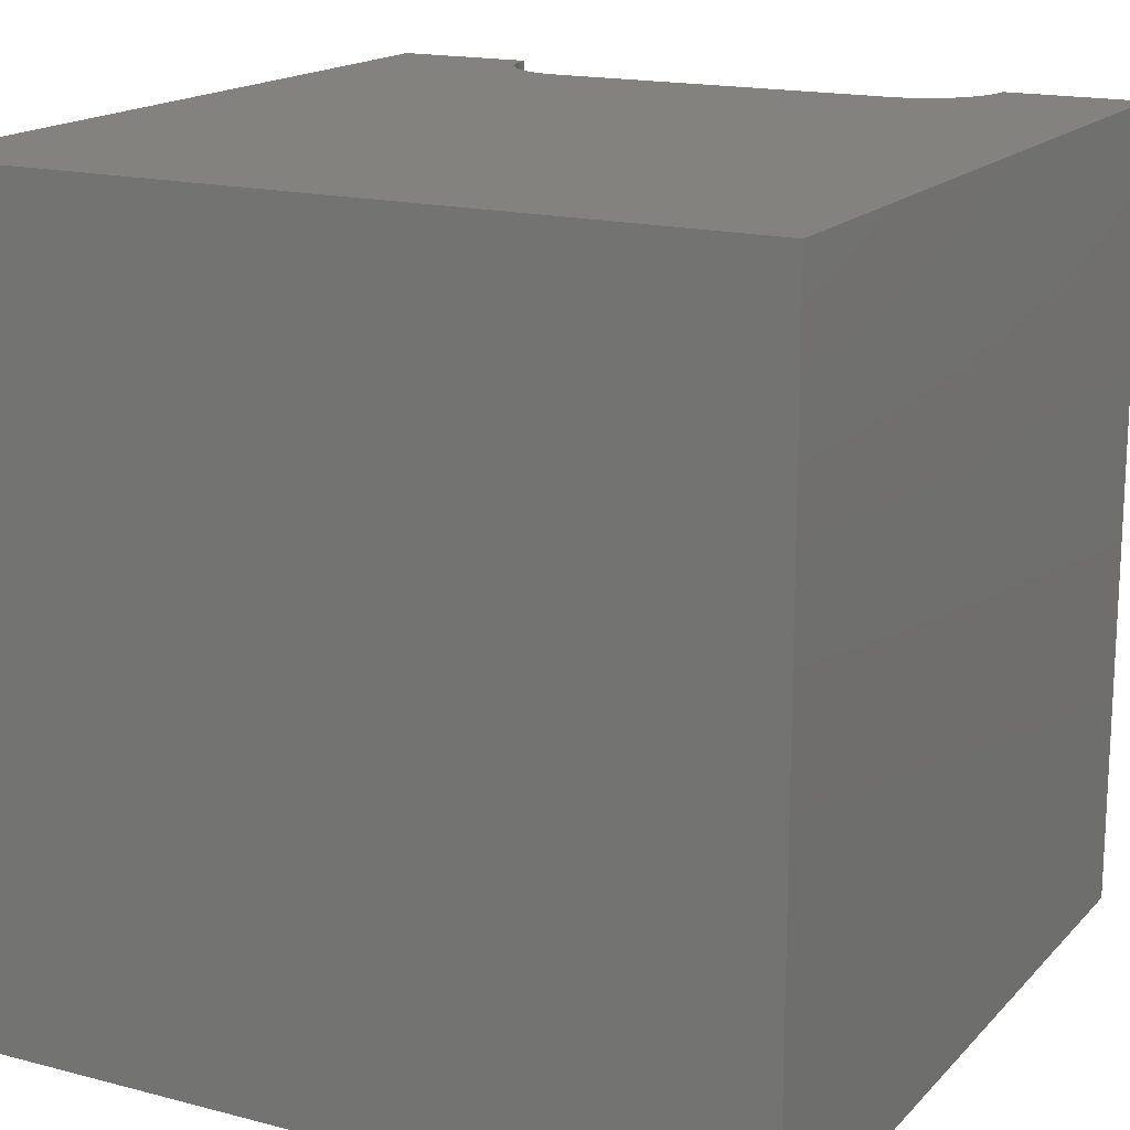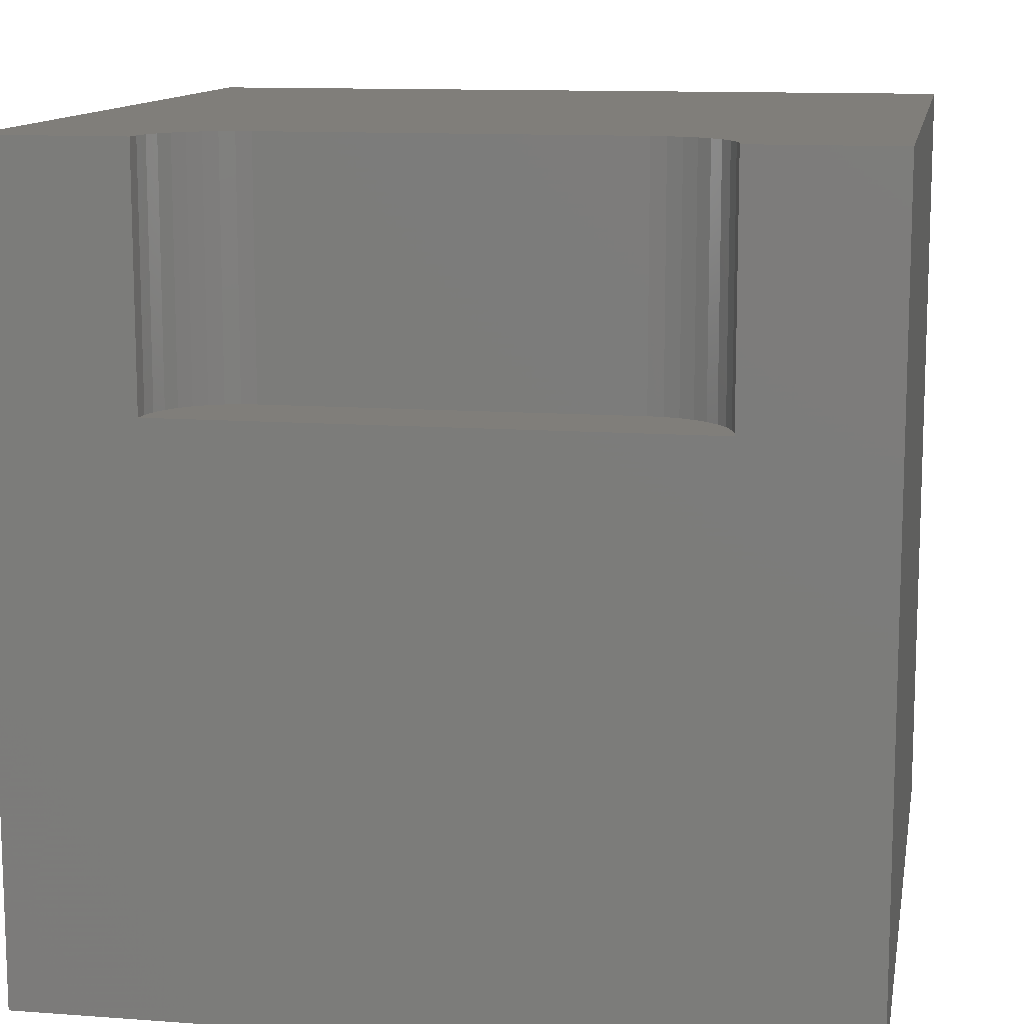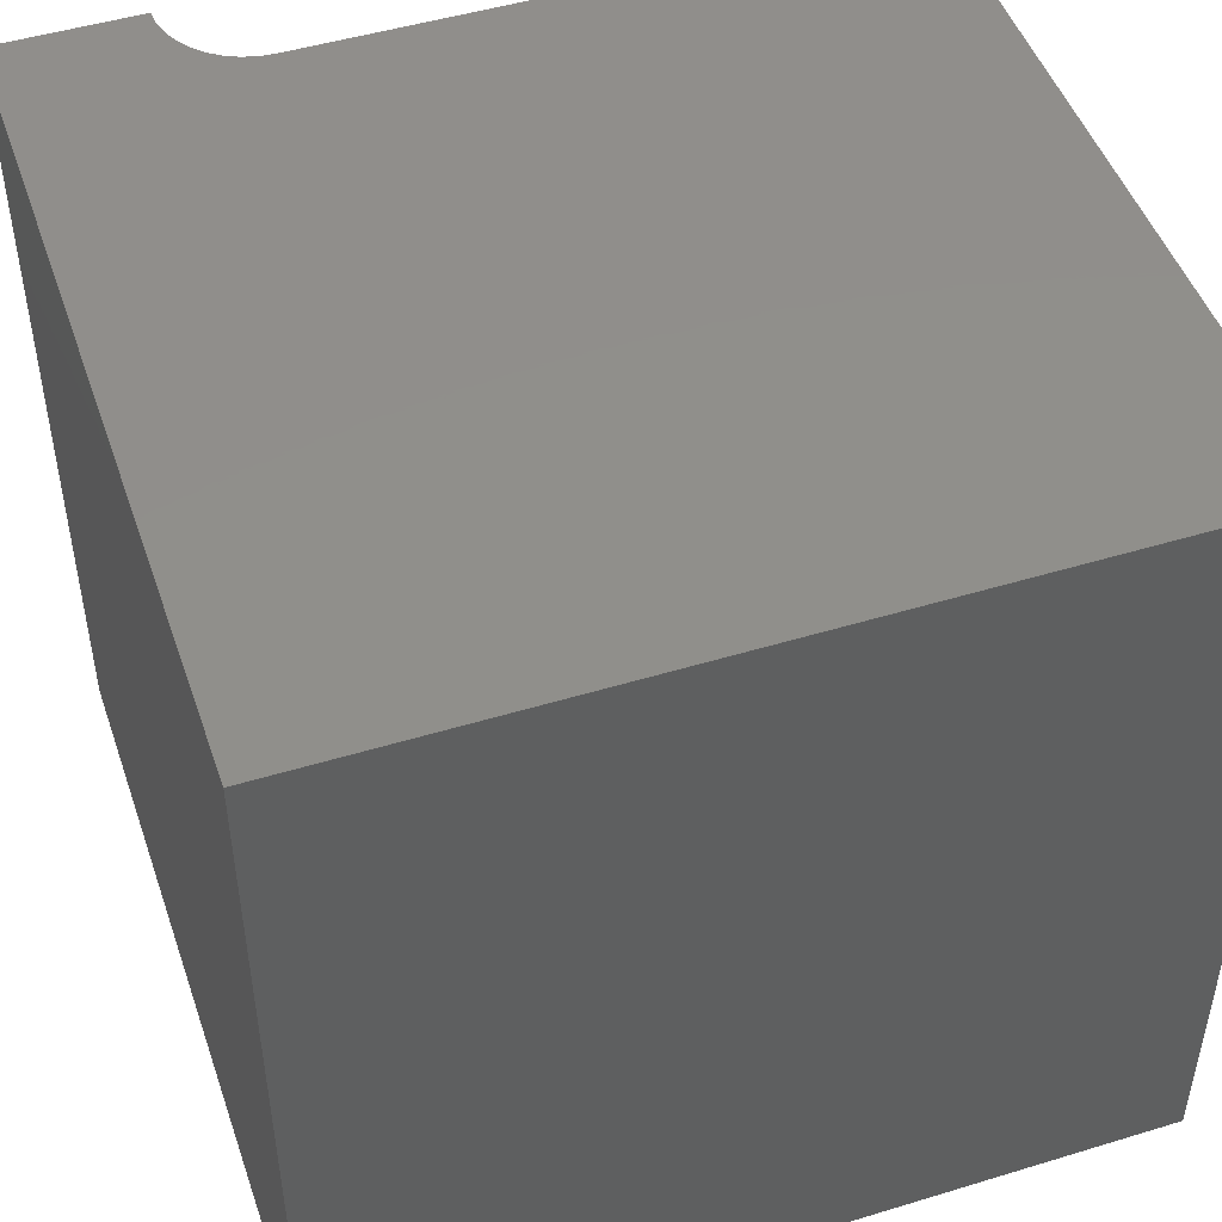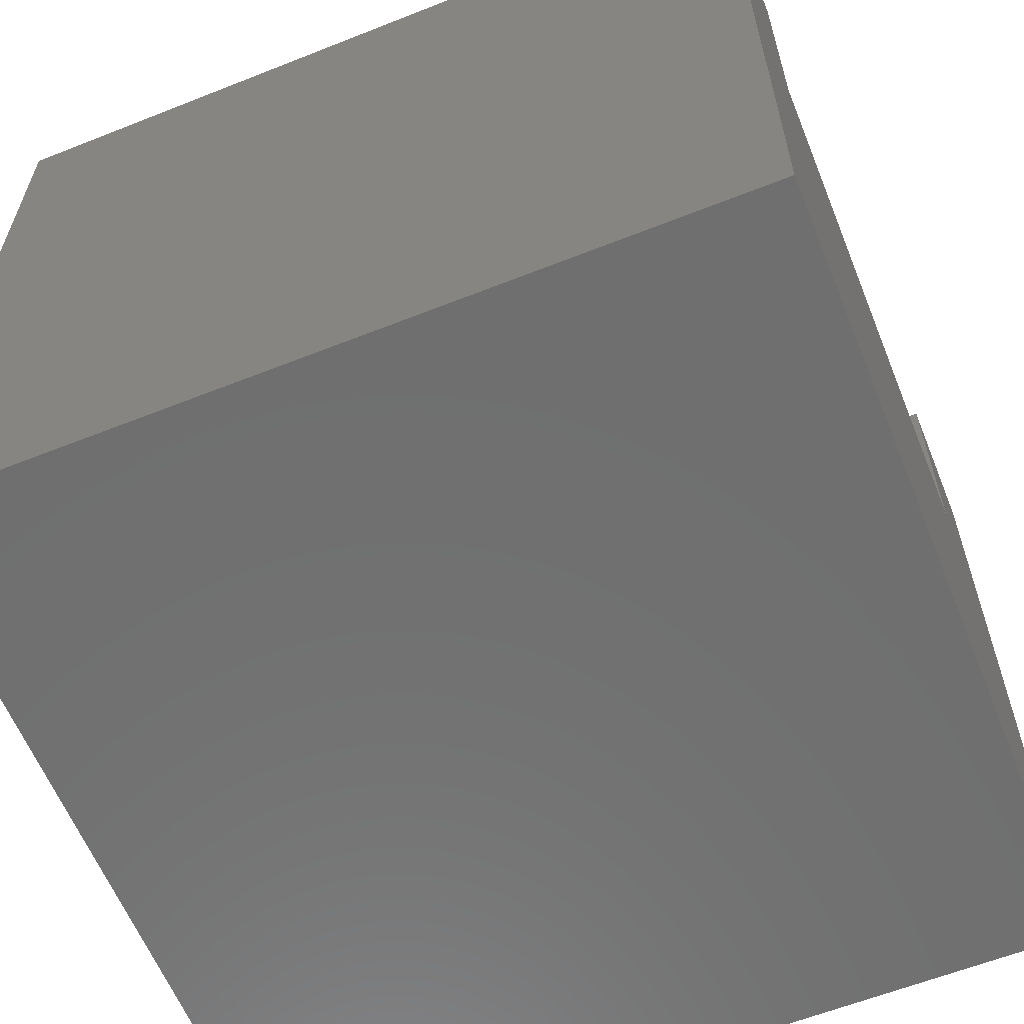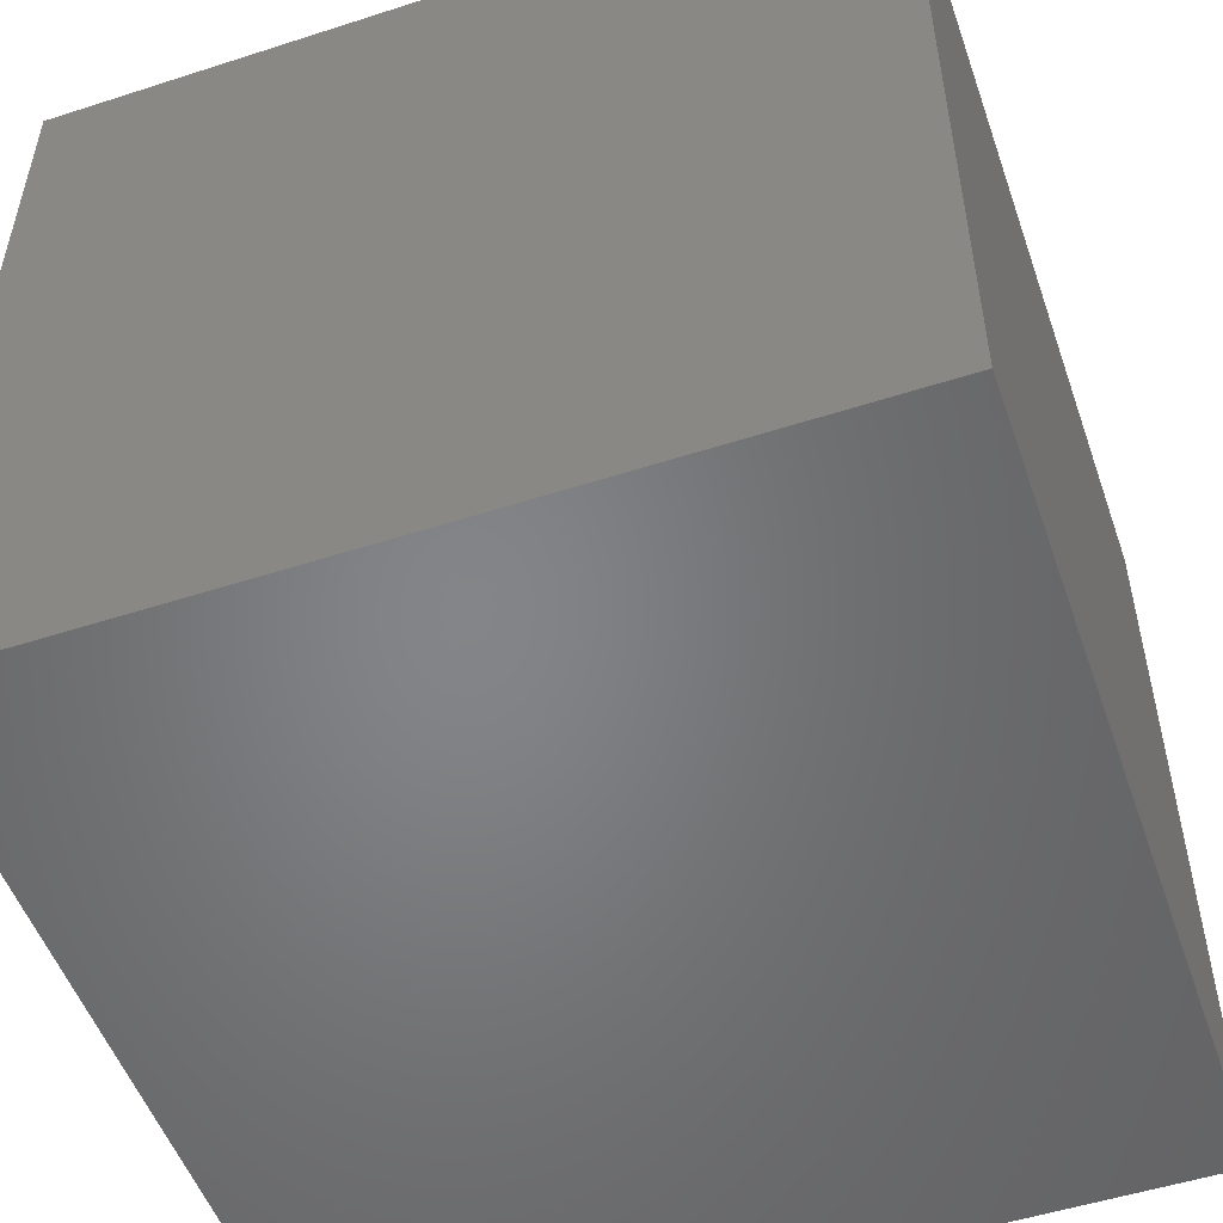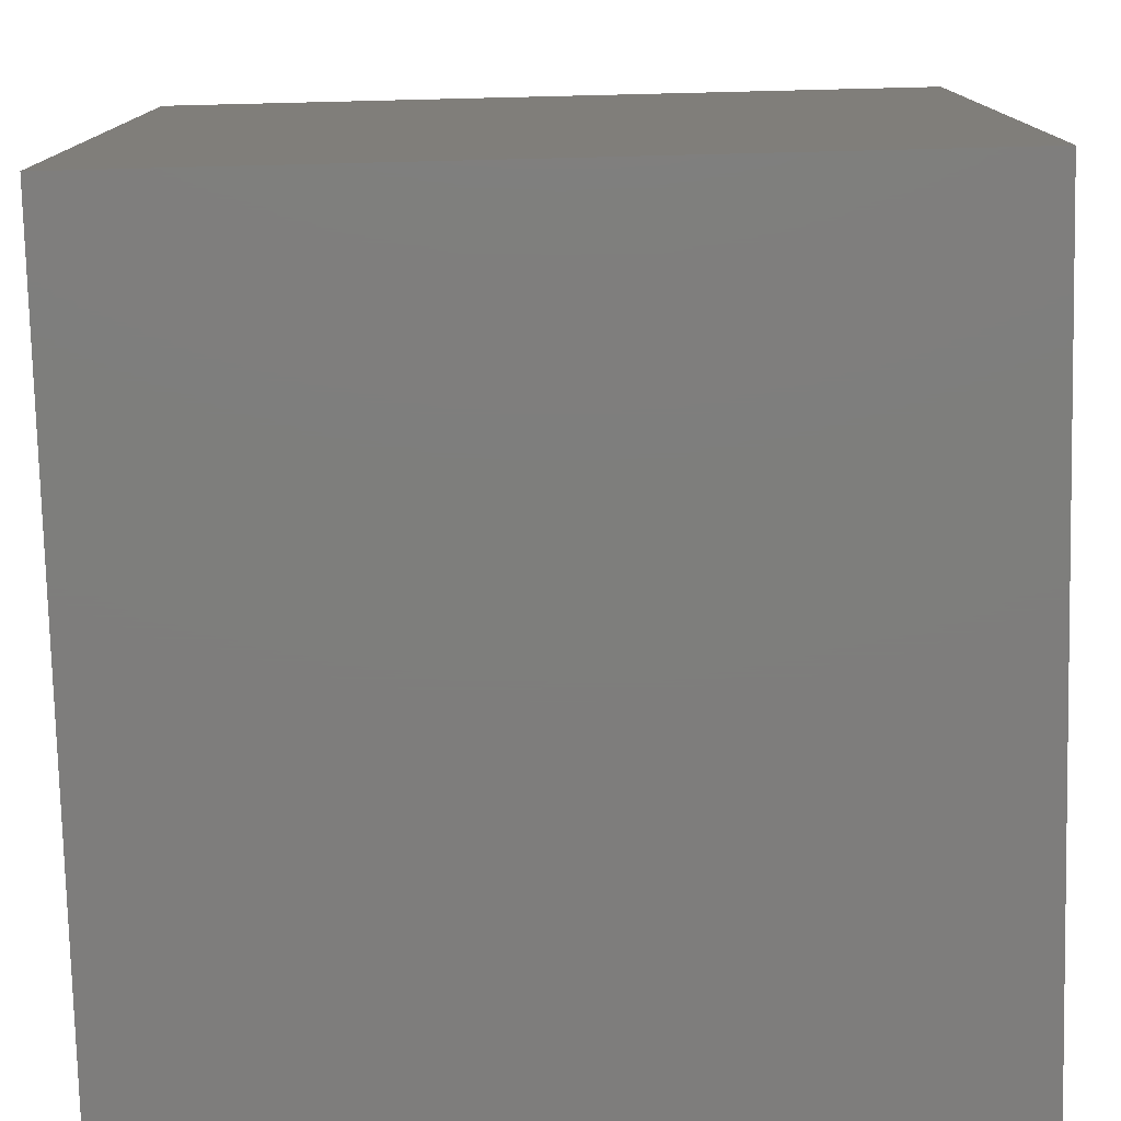
<metadata>
{"format":"stl","ext":"stl","renderer":"f3d","projection":"perspective","resolution":1024,"background":"white","views":[{"elev":16.7,"azim":-152.1,"up":"+Z"},{"elev":12.0,"azim":10.0,"up":"+Z"},{"elev":48.4,"azim":161.2,"up":"+Z"},{"elev":-61.2,"azim":-68.0,"up":"+Z"},{"elev":-52.2,"azim":-160.8,"up":"+Z"},{"elev":-77.6,"azim":91.4,"up":"+Z"}]}
</metadata>
<code>
# stl→obj: 50 verts, 92 faces
v 0 10 10
v 0 10 0
v 0 0 10
v 0 0 0
v 8.24 0 10
v 10 0 10
v 8.224 0.1822 10
v 8.176 0.3588 10
v 1.76 0 10
v 1.776 0.1822 10
v 2.285 0.9084 10
v 2.451 0.9857 10
v 2.135 0.8036 10
v 1.824 0.3588 10
v 1.901 0.5245 10
v 2.006 0.6743 10
v 7.373 1.033 10
v 7.549 0.9857 10
v 10 10 10
v 7.715 0.9084 10
v 2.627 1.033 10
v 2.809 1.049 10
v 7.191 1.049 10
v 7.865 0.8036 10
v 7.994 0.6743 10
v 8.099 0.5245 10
v 10 10 0
v 10 0 0
v 8.24 0 6.973
v 1.76 0 6.973
v 2.809 1.049 6.973
v 2.627 1.033 6.973
v 2.451 0.9857 6.973
v 2.285 0.9084 6.973
v 2.135 0.8036 6.973
v 2.006 0.6743 6.973
v 1.901 0.5245 6.973
v 1.824 0.3588 6.973
v 1.776 0.1822 6.973
v 1.76 1.285e-16 10
v 1.76 1.285e-16 6.973
v 7.191 1.049 6.973
v 8.224 0.1822 6.973
v 8.176 0.3588 6.973
v 8.099 0.5245 6.973
v 7.994 0.6743 6.973
v 7.865 0.8036 6.973
v 7.715 0.9084 6.973
v 7.549 0.9857 6.973
v 7.373 1.033 6.973
f 1 2 3
f 3 2 4
f 5 6 7
f 7 6 8
f 3 9 10
f 11 12 1
f 11 1 13
f 10 14 3
f 3 14 15
f 3 15 1
f 1 15 16
f 1 16 13
f 17 18 19
f 19 18 20
f 12 21 1
f 1 21 22
f 1 22 19
f 19 22 23
f 19 23 17
f 20 24 19
f 19 24 25
f 19 25 6
f 6 25 26
f 6 26 8
f 27 19 28
f 28 19 6
f 2 27 4
f 4 27 28
f 19 27 1
f 1 27 2
f 6 5 29
f 9 3 30
f 30 3 4
f 30 4 29
f 29 4 28
f 29 28 6
f 31 22 21
f 31 21 32
f 32 21 12
f 32 12 33
f 33 12 11
f 33 11 34
f 34 11 13
f 34 13 35
f 35 13 16
f 35 16 36
f 36 16 15
f 36 15 37
f 37 15 14
f 37 14 38
f 38 14 10
f 38 10 39
f 39 10 40
f 39 40 41
f 31 42 22
f 22 42 23
f 29 5 7
f 29 7 43
f 43 7 8
f 43 8 44
f 44 8 26
f 44 26 45
f 45 26 25
f 45 25 46
f 46 25 24
f 46 24 47
f 47 24 20
f 47 20 48
f 48 20 18
f 48 18 49
f 49 18 17
f 49 17 50
f 50 17 23
f 50 23 42
f 42 29 43
f 32 33 30
f 29 42 30
f 30 42 31
f 30 31 32
f 43 44 42
f 42 44 45
f 42 45 46
f 46 47 42
f 42 47 48
f 42 48 50
f 50 48 49
f 33 34 30
f 30 34 35
f 30 35 39
f 39 35 36
f 39 36 38
f 38 36 37

</code>
